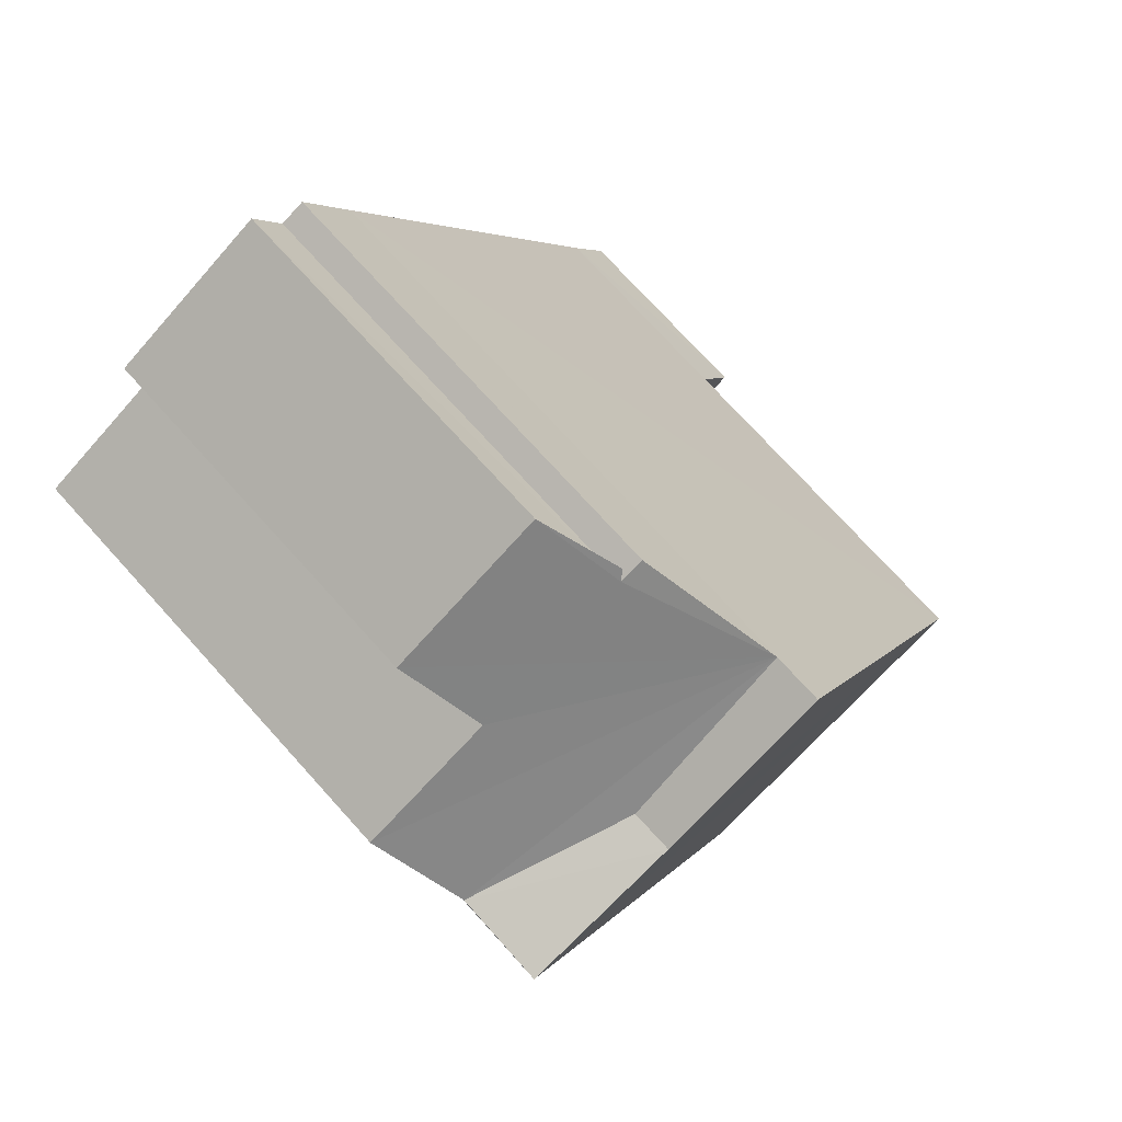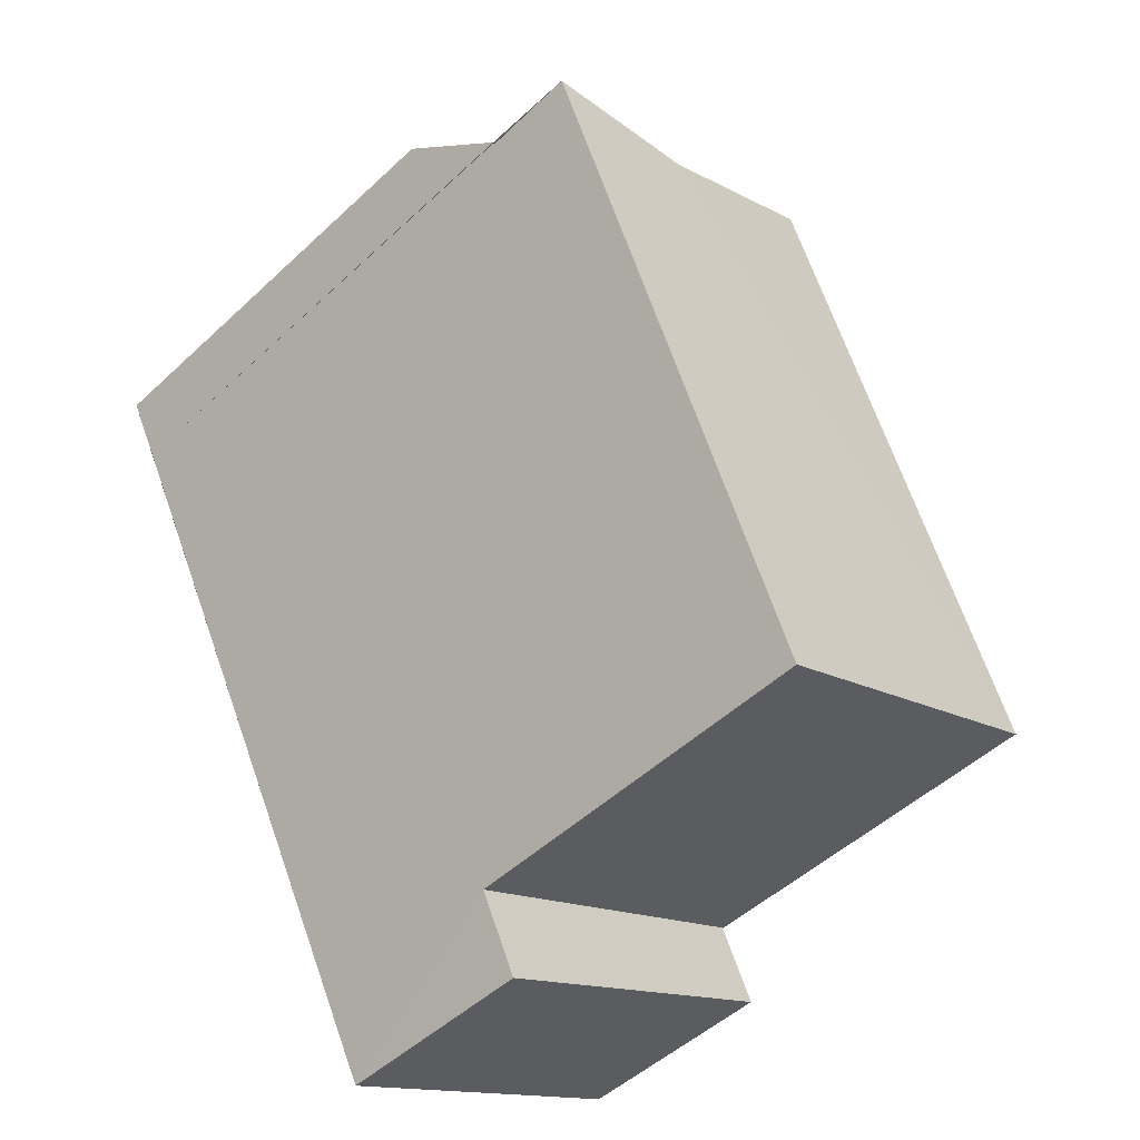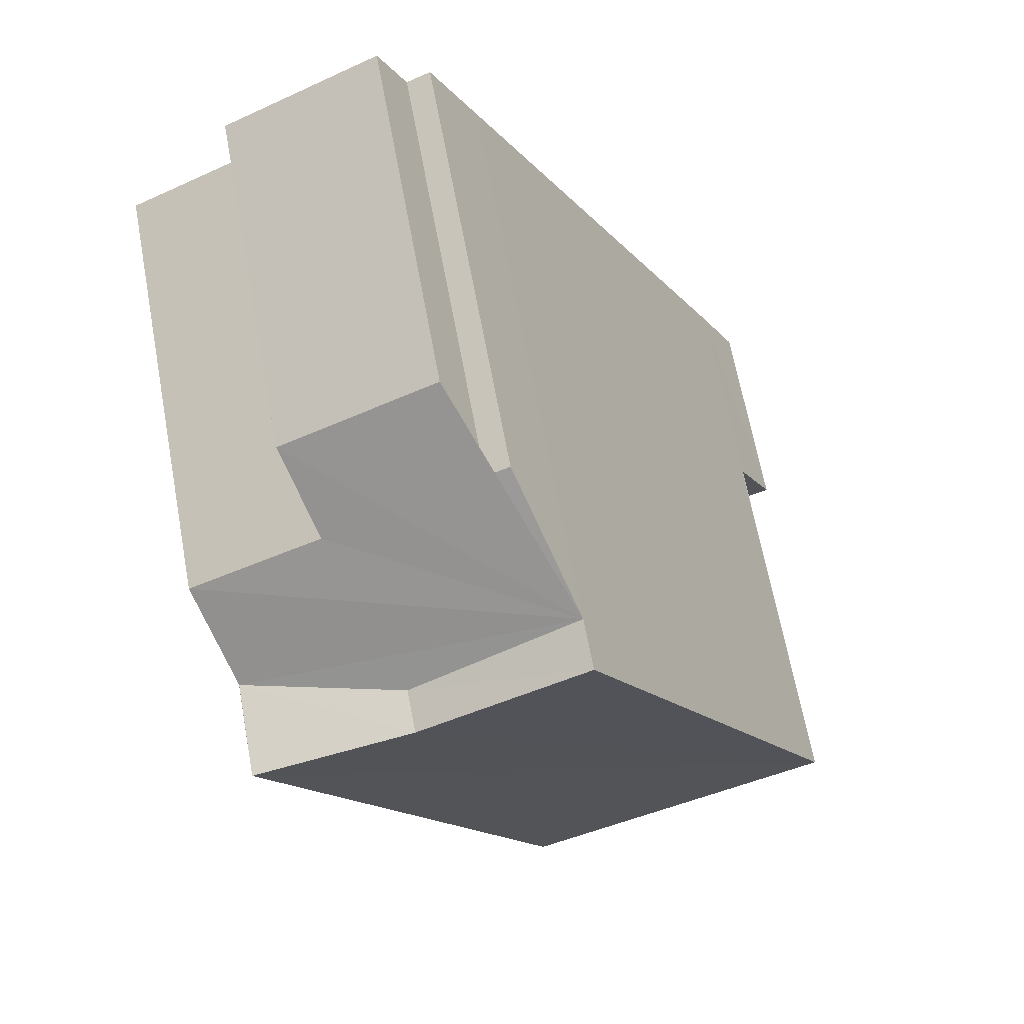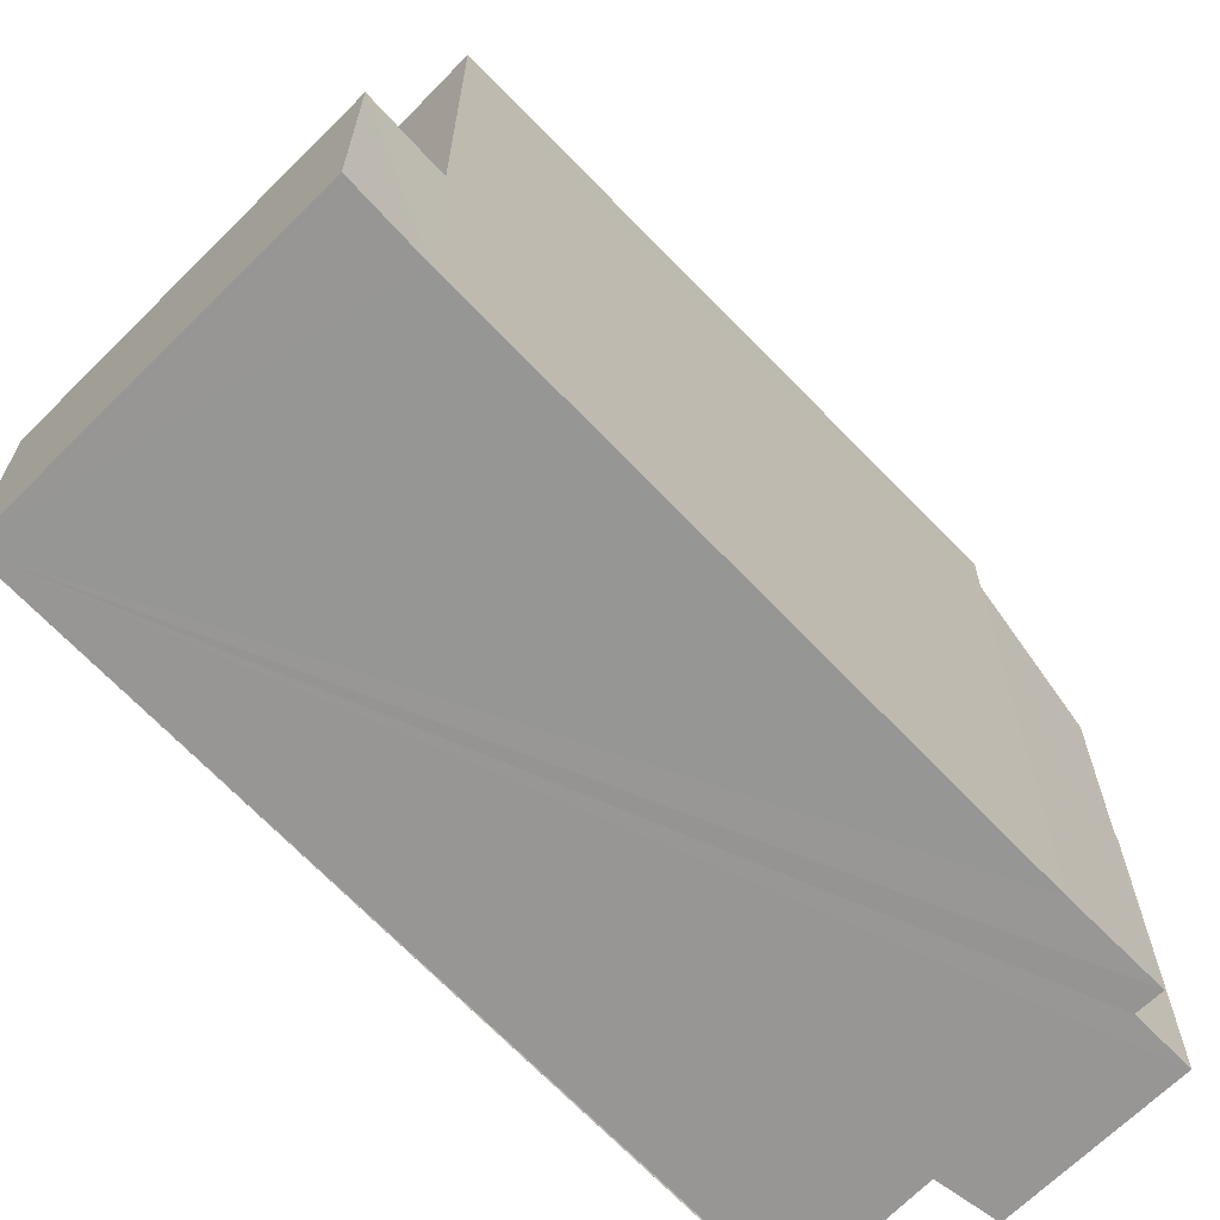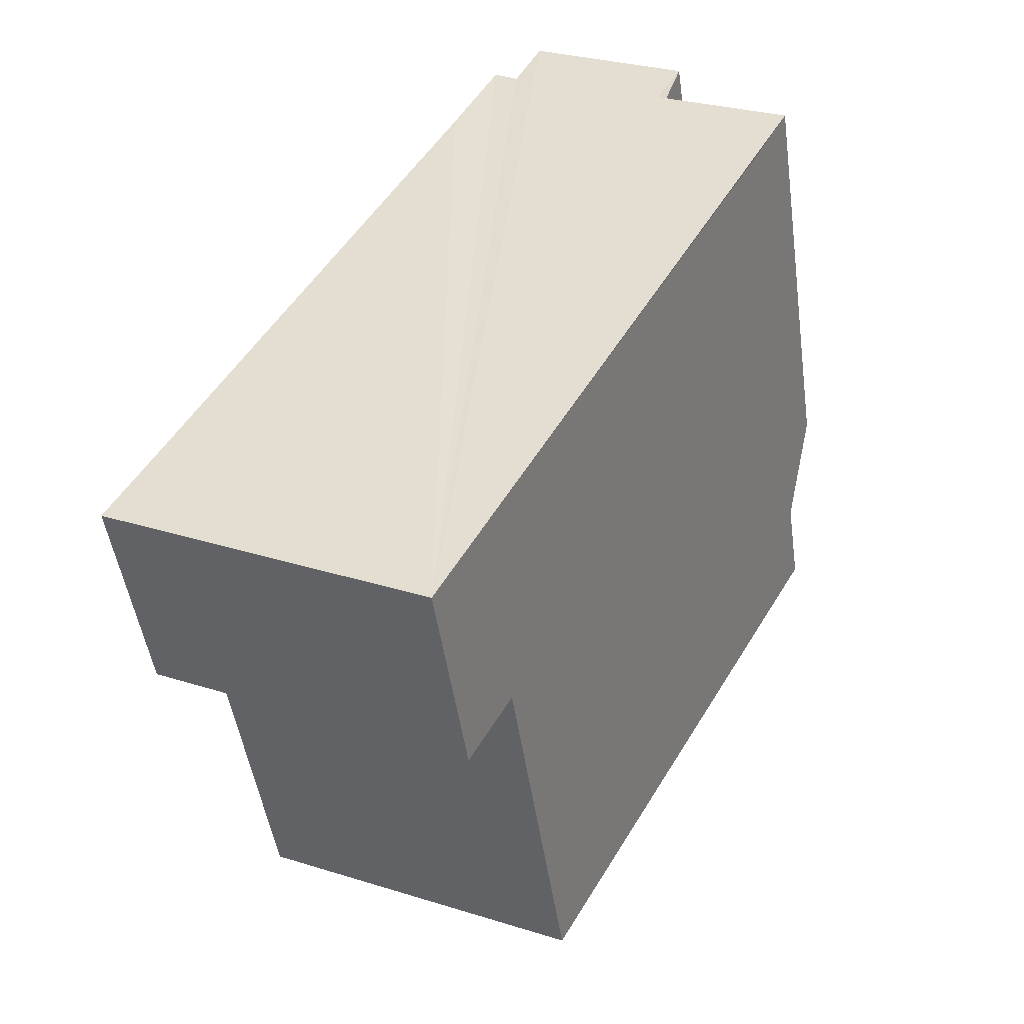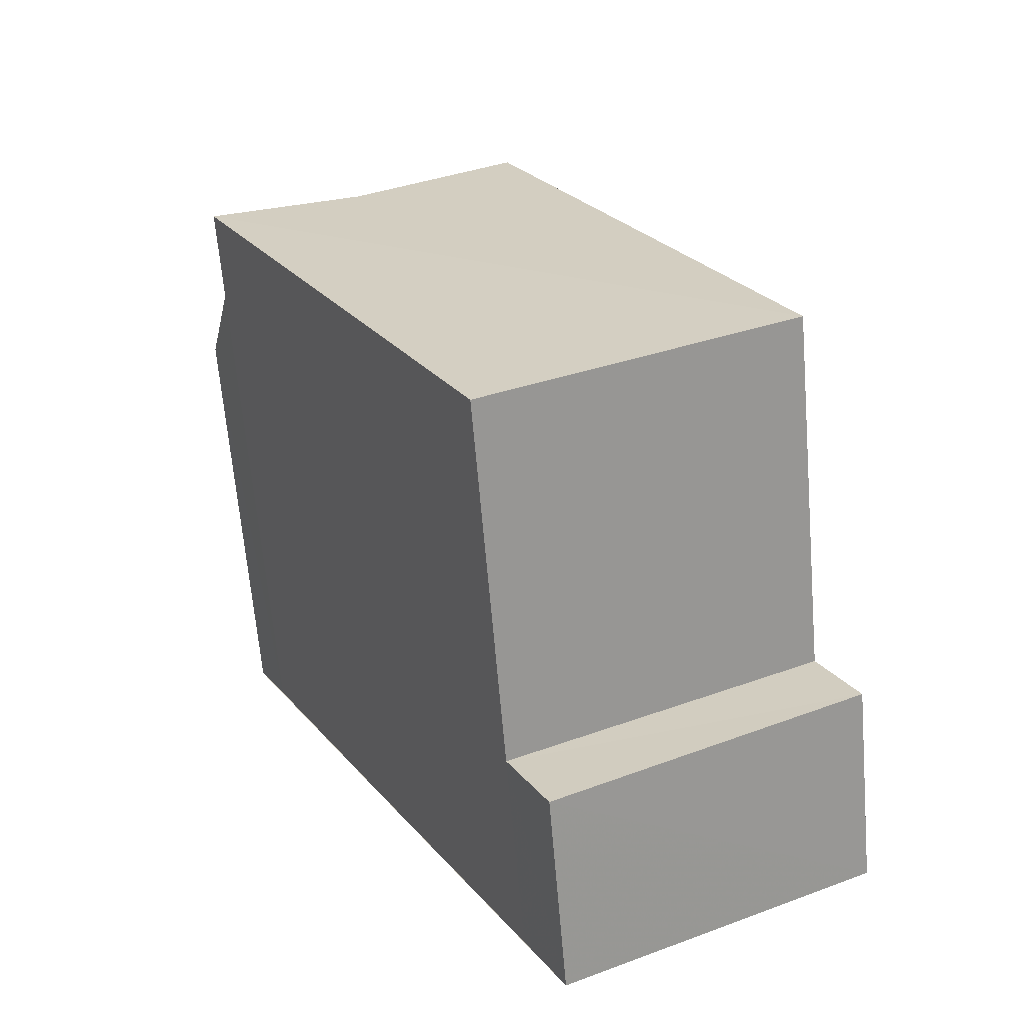
<metadata>
{"format":"obj","ext":"obj","renderer":"f3d","projection":"perspective","resolution":1024,"background":"white","views":[{"elev":74.4,"azim":-42.2,"up":"+Y"},{"elev":-49.9,"azim":-44.3,"up":"+Y"},{"elev":66.6,"azim":-10.5,"up":"+Y"},{"elev":-67.8,"azim":71.3,"up":"+Z"},{"elev":-48.3,"azim":-171.9,"up":"+Y"},{"elev":-65.7,"azim":4.9,"up":"+Y"}]}
</metadata>
<code>
v 8.478e+04 4.468e+05 -0.098
v 8.478e+04 4.468e+05 -0.098
v 8.477e+04 4.468e+05 -0.098
v 8.477e+04 4.468e+05 -0.098
v 8.478e+04 4.468e+05 -0.098
v 8.478e+04 4.468e+05 -0.098
v 8.478e+04 4.468e+05 -0.098
v 8.478e+04 4.468e+05 -0.098
v 8.478e+04 4.468e+05 -0.098
v 8.478e+04 4.468e+05 -0.098
v 8.478e+04 4.468e+05 -0.098
v 8.478e+04 4.468e+05 -0.098
v 8.478e+04 4.468e+05 7.089
v 8.477e+04 4.468e+05 7.084
v 8.477e+04 4.468e+05 8.491
v 8.478e+04 4.468e+05 5.827
v 8.478e+04 4.468e+05 10
v 8.478e+04 4.468e+05 9.297
v 8.477e+04 4.468e+05 10.03
v 8.478e+04 4.468e+05 3.381
v 8.478e+04 4.468e+05 3.343
v 8.478e+04 4.468e+05 9.589
v 8.478e+04 4.468e+05 3.419
v 8.478e+04 4.468e+05 9.577
v 8.478e+04 4.468e+05 3.384
v 8.478e+04 4.468e+05 7.087
v 8.478e+04 4.468e+05 5.825
v 8.478e+04 4.468e+05 10
v 8.478e+04 4.468e+05 9.169
v 8.478e+04 4.468e+05 7.087
f 1 2 3 4 5 6 7 8 9 10 11 12
f 13 5 4 14
f 14 4 3 15
f 16 6 5 13
f 17 18 15 19
f 20 2 1 21
f 22 20 23 24
f 21 1 12 25
f 26 8 7 27
f 27 7 6 16
f 28 29 18 17
f 30 9 8 26
f 25 12 11 23
f 19 15 3 2 20 22
f 29 10 9 30
f 24 23 11 10 29 28
f 25 23 20 21
f 29 30 26 27 16 13 14 15 18
f 24 28 17 19 22

</code>
